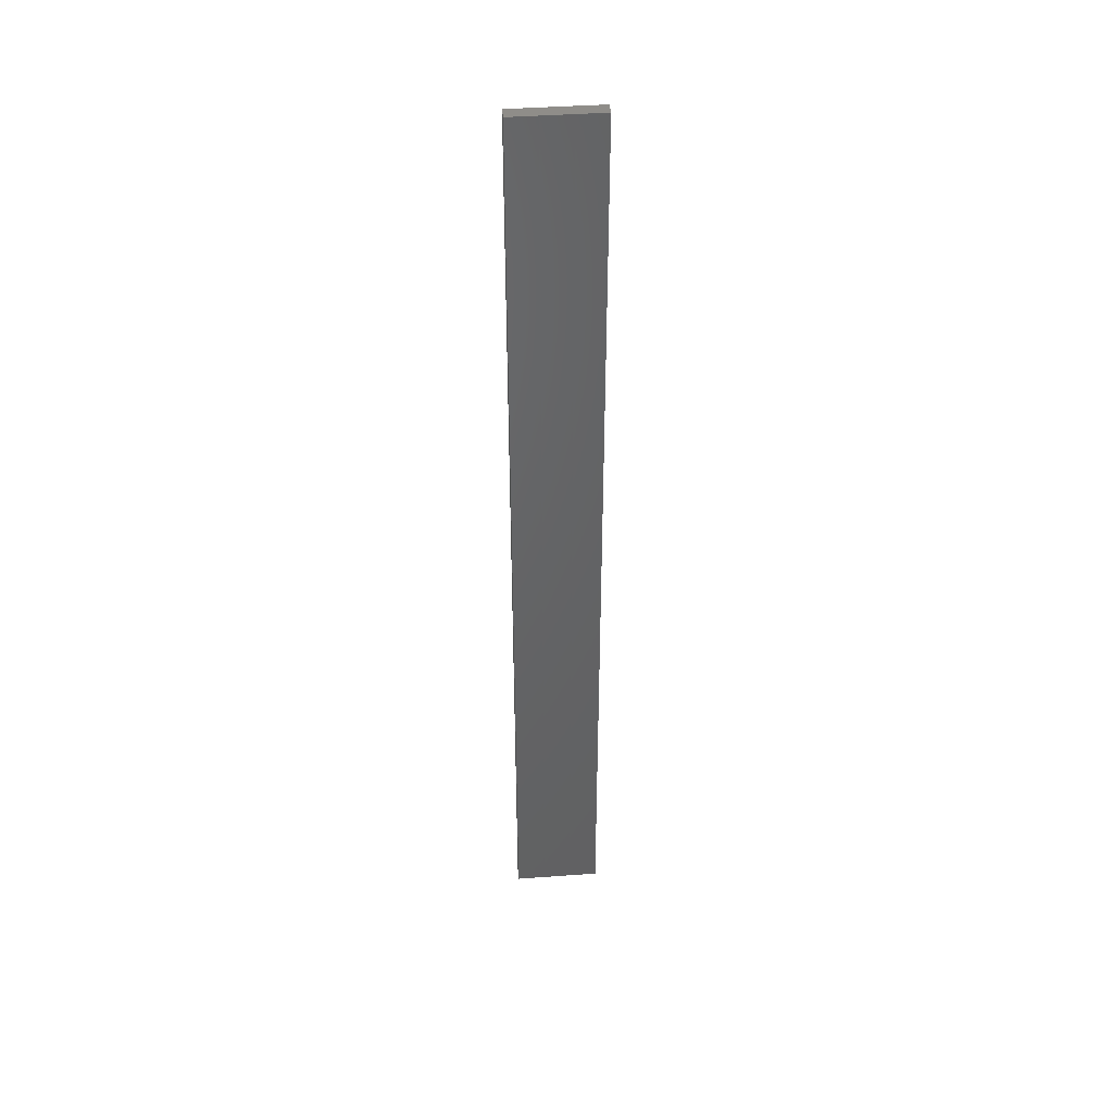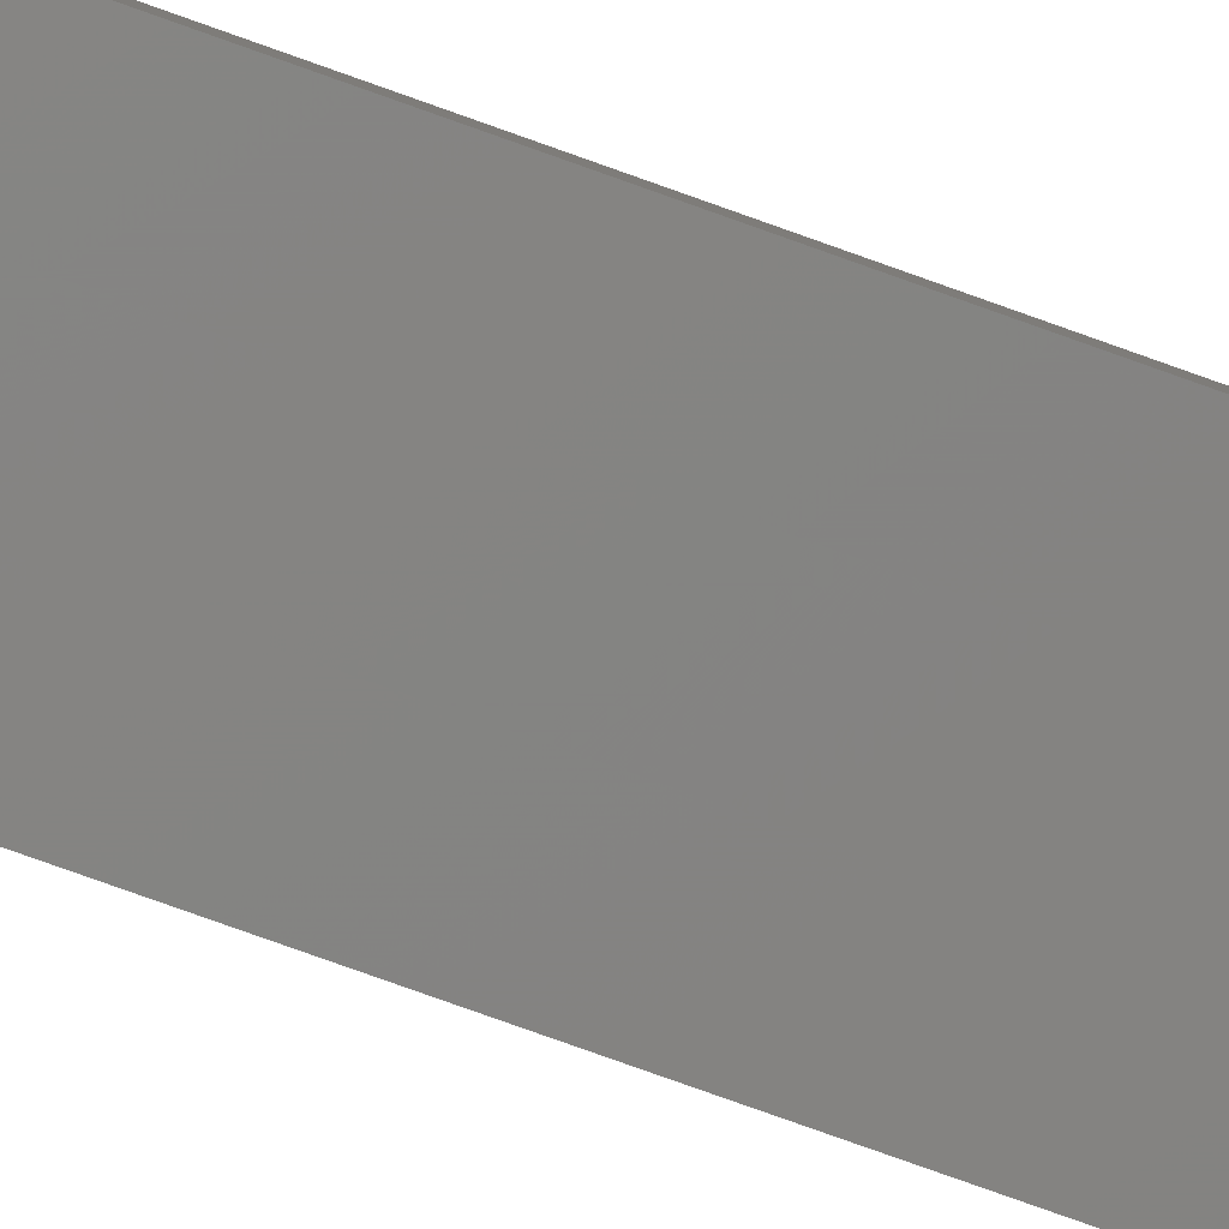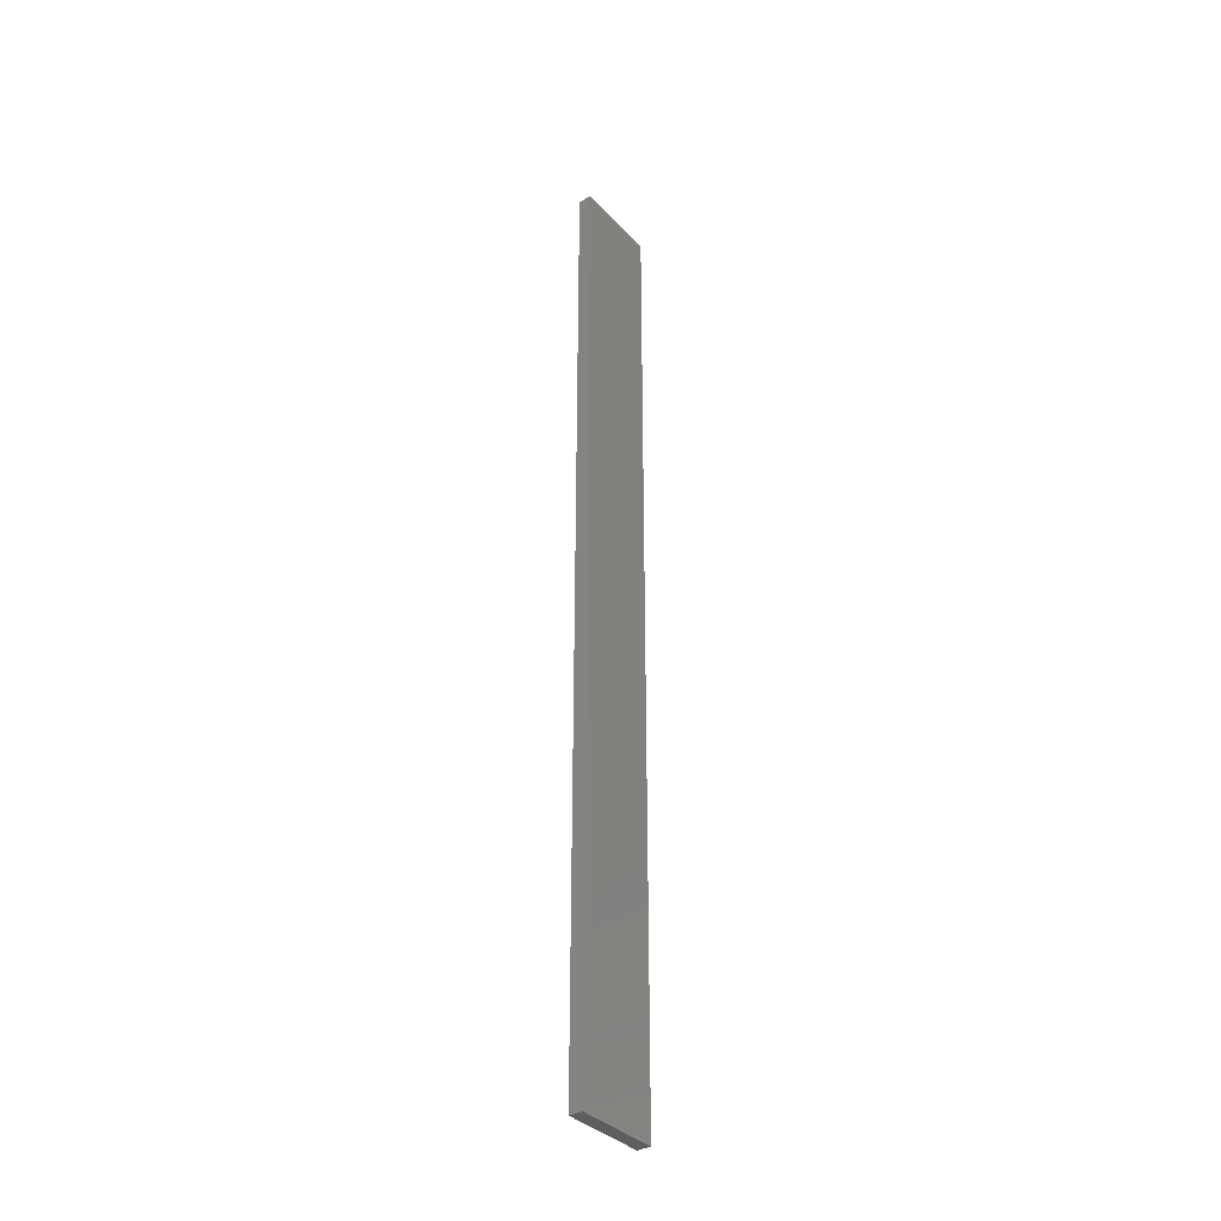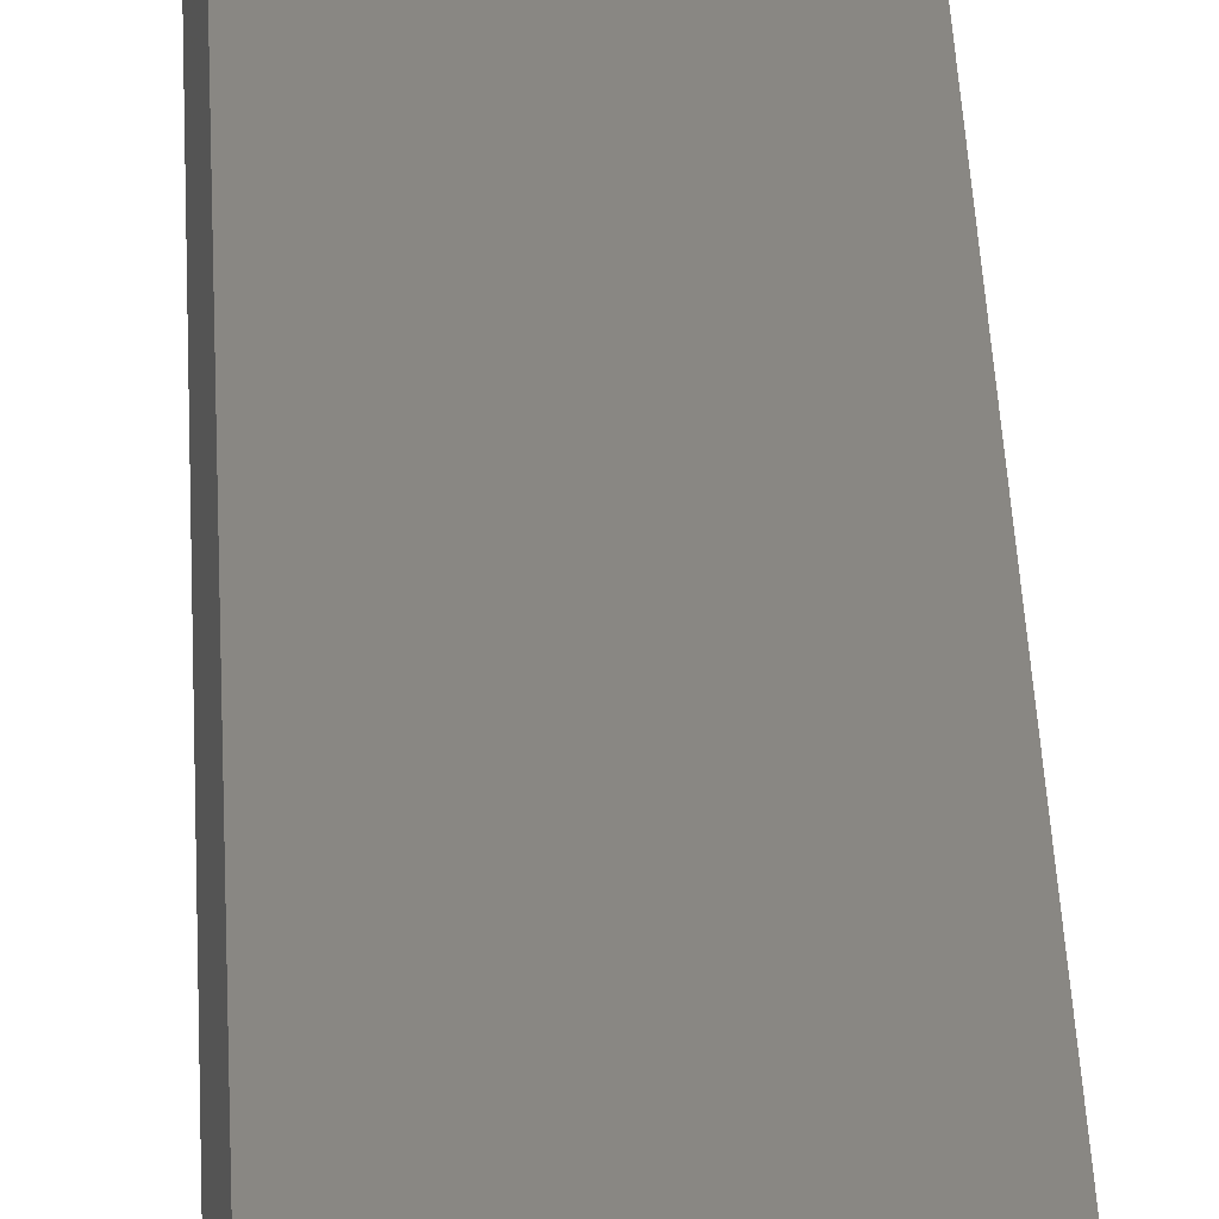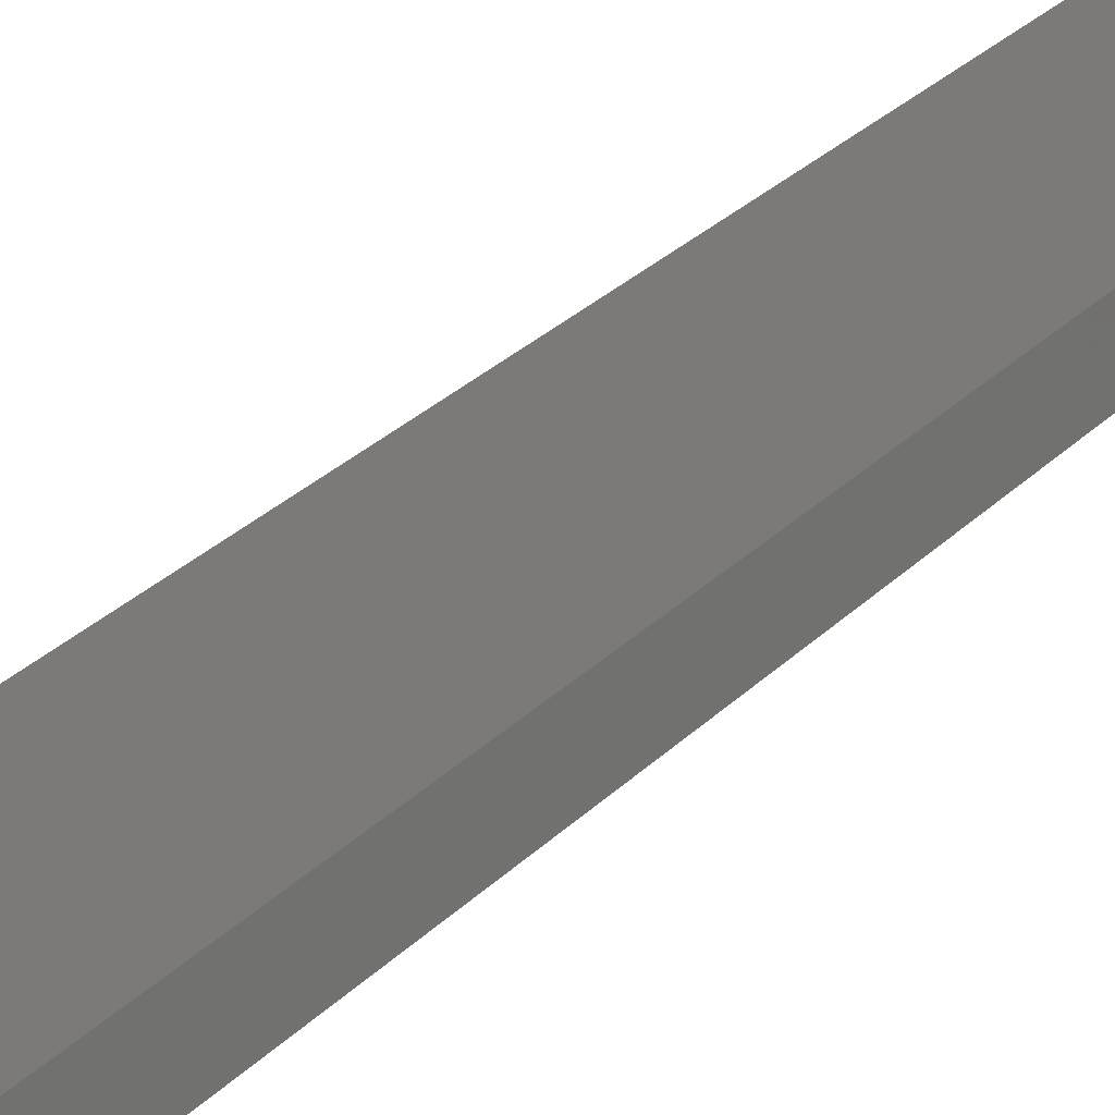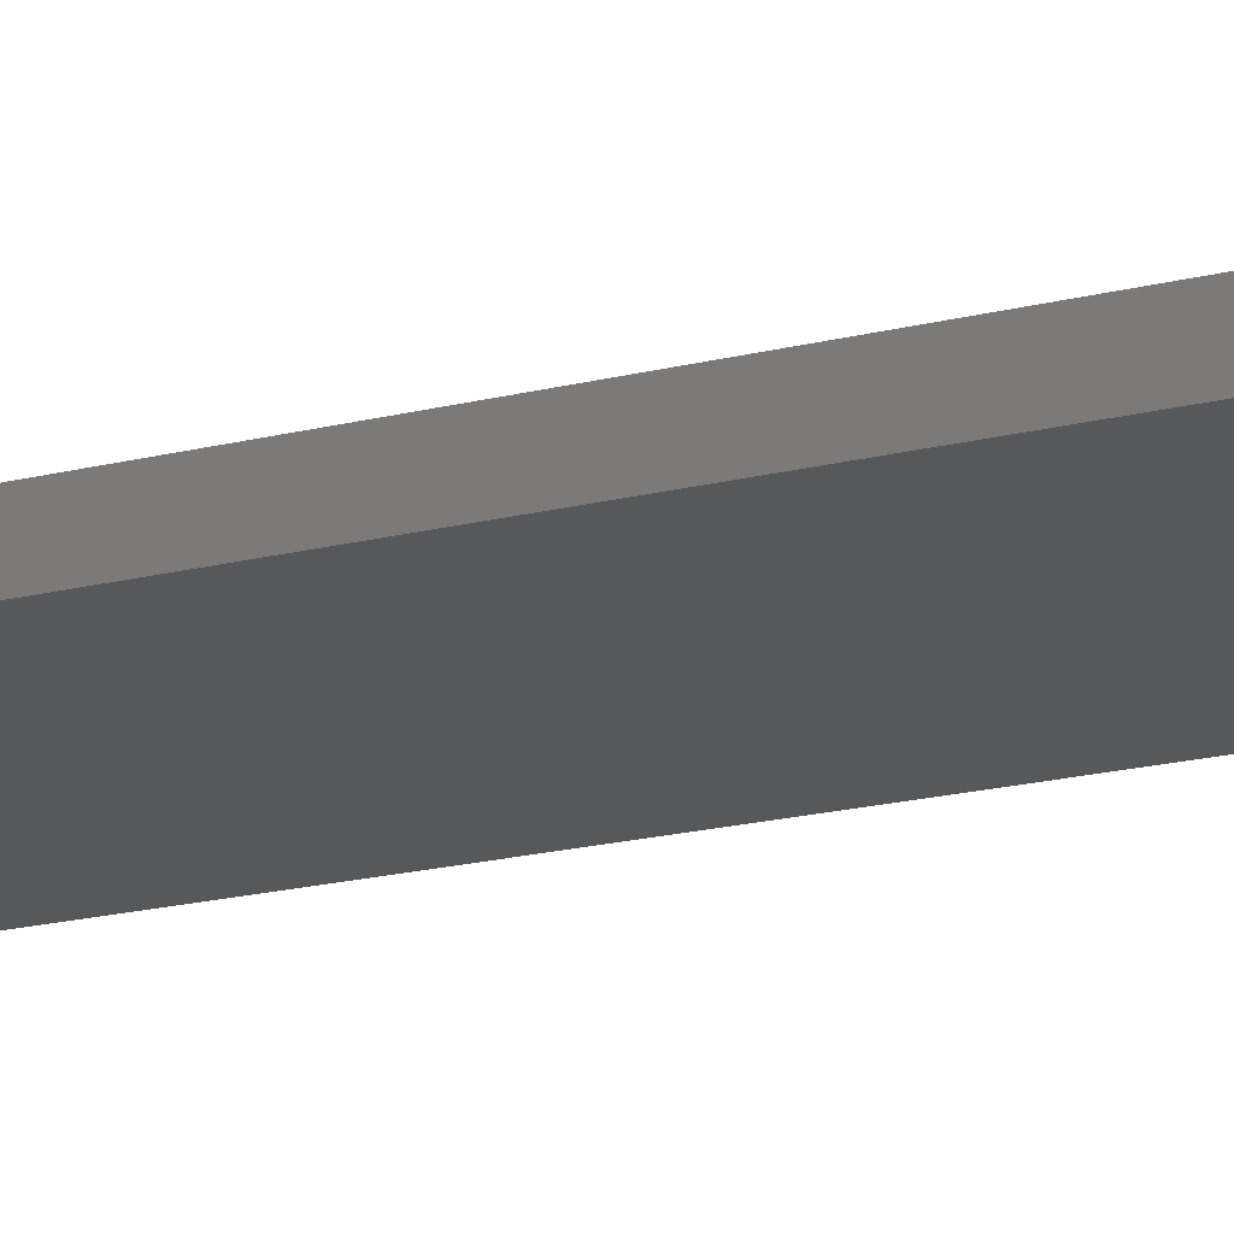
<metadata>
{"format":"stl","ext":"stl","renderer":"f3d","projection":"perspective","resolution":1024,"background":"white","views":[{"elev":41.8,"azim":-17.1,"up":"+Z"},{"elev":-72.1,"azim":-110.2,"up":"+Y"},{"elev":-35.3,"azim":-65.9,"up":"+Z"},{"elev":23.6,"azim":-1.6,"up":"+Y"},{"elev":10.8,"azim":-164.9,"up":"+Y"},{"elev":-8.1,"azim":-41.9,"up":"+Y"}]}
</metadata>
<code>
# stl→obj: 16 verts, 28 faces
v 19.15 2.377 -177.7
v 19.15 2.377 -174.1
v 19.26 2.355 -174.1
v 19.26 2.355 -177.7
v 19.37 2.332 -174.1
v 19.37 2.332 -177.7
v 19.47 2.309 -174.1
v 19.47 2.309 -177.7
v 19.46 2.26 -174.1
v 19.46 2.26 -177.7
v 19.14 2.328 -174.1
v 19.25 2.306 -177.7
v 19.25 2.306 -174.1
v 19.36 2.283 -174.1
v 19.14 2.328 -177.7
v 19.36 2.283 -177.7
f 1 2 3
f 4 3 5
f 4 1 3
f 6 5 7
f 6 4 5
f 8 6 7
f 8 9 10
f 7 9 8
f 11 12 13
f 13 12 14
f 15 12 11
f 14 16 9
f 12 16 14
f 16 10 9
f 15 11 1
f 11 2 1
f 5 14 9
f 5 9 7
f 3 13 14
f 3 14 5
f 2 11 13
f 2 13 3
f 16 6 10
f 10 6 8
f 12 4 16
f 16 4 6
f 15 1 12
f 12 1 4

</code>
